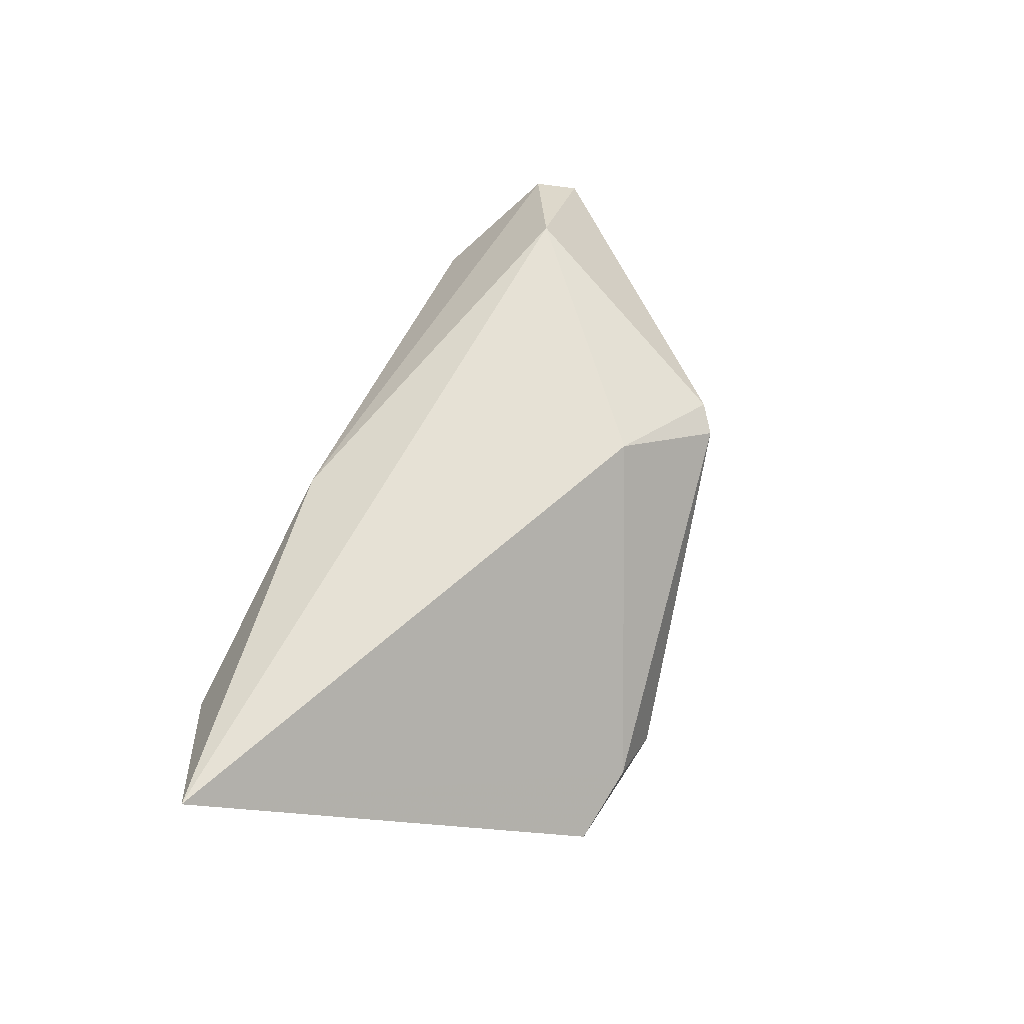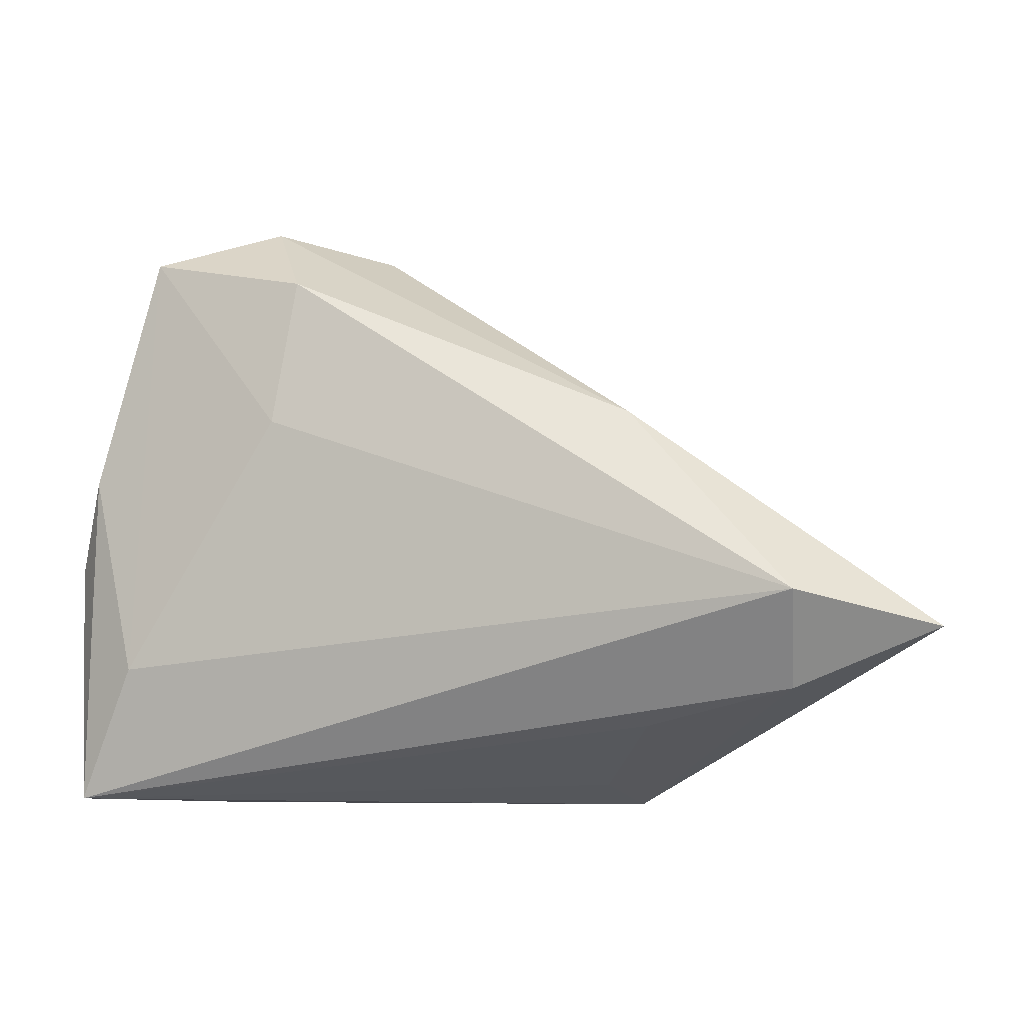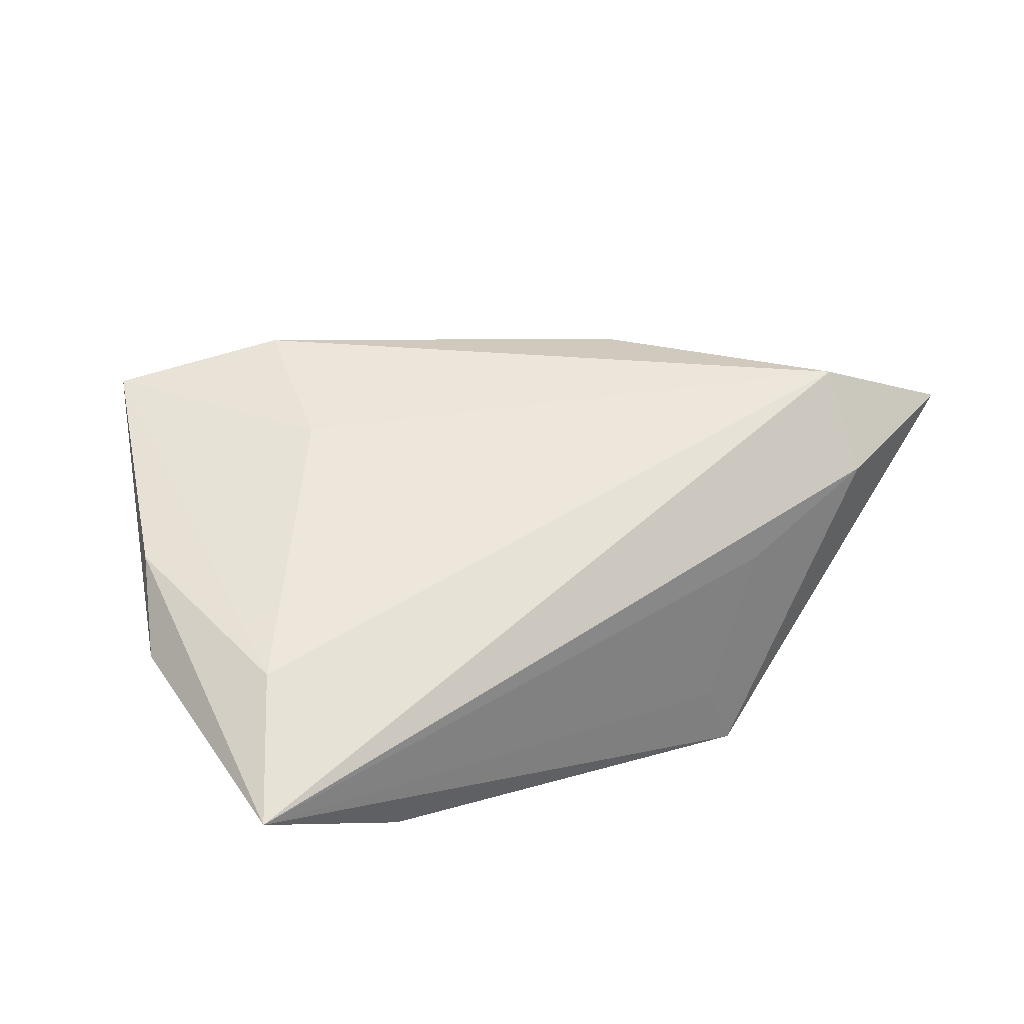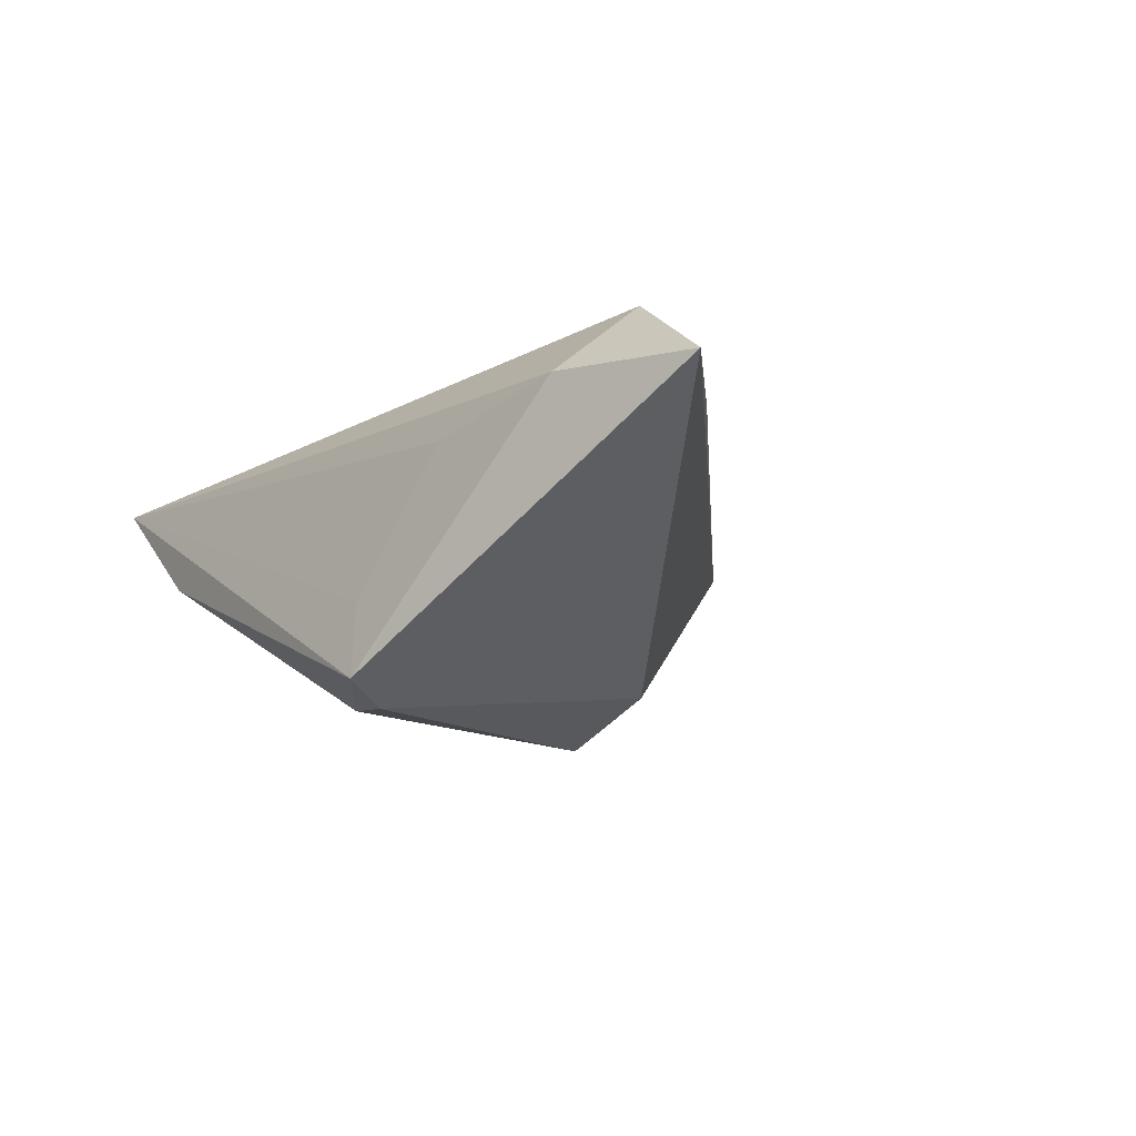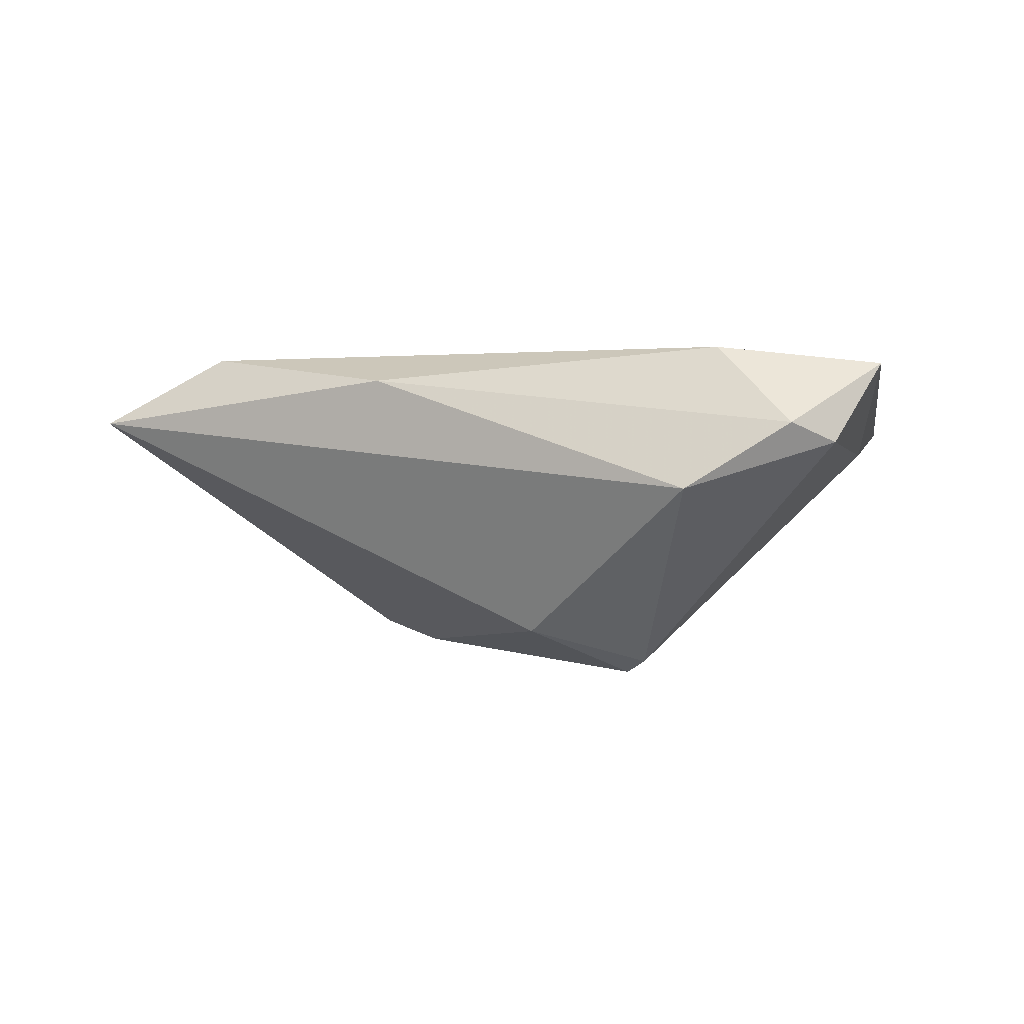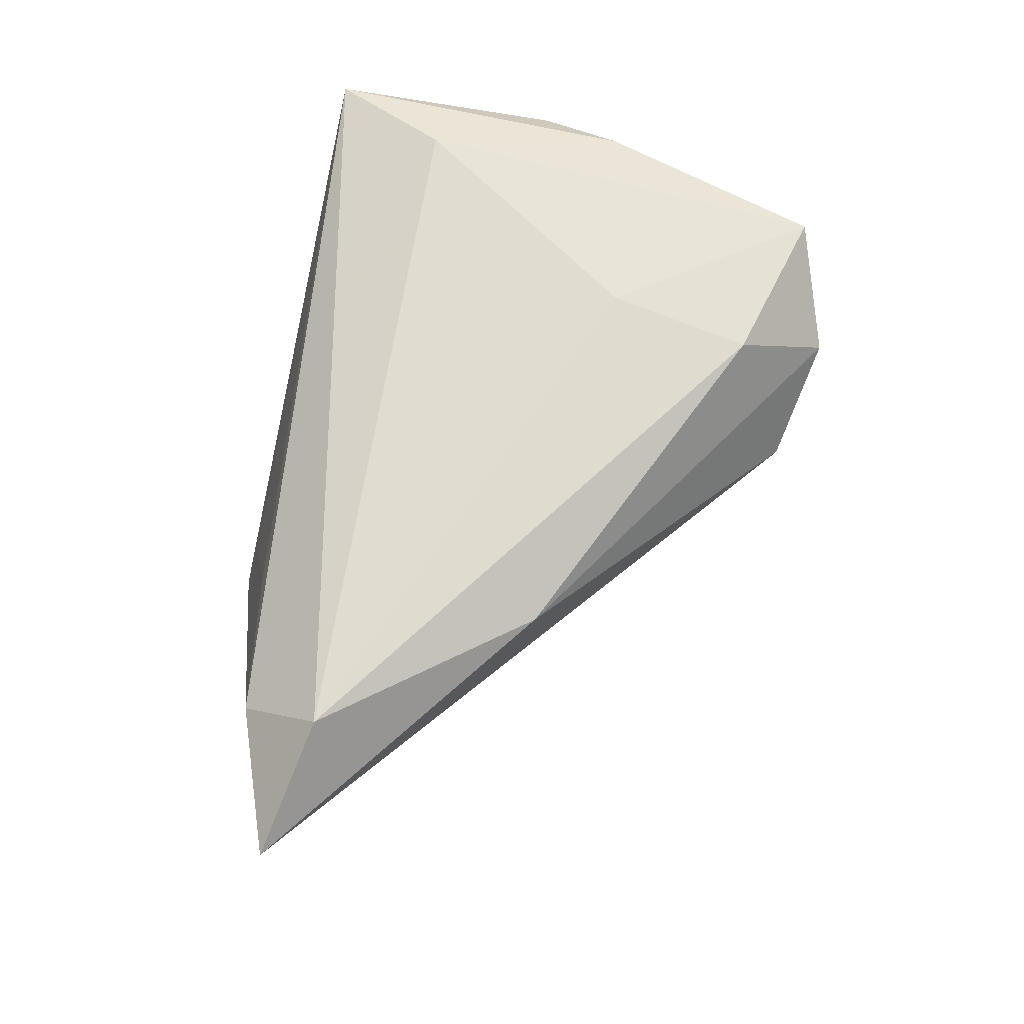
<metadata>
{"format":"obj","ext":"obj","renderer":"f3d","projection":"perspective","resolution":1024,"background":"white","views":[{"elev":20.8,"azim":119.0,"up":"+Y"},{"elev":-12.7,"azim":16.1,"up":"+Y"},{"elev":47.9,"azim":-29.8,"up":"+Z"},{"elev":-9.8,"azim":57.4,"up":"+Z"},{"elev":1.1,"azim":170.1,"up":"+Z"},{"elev":70.5,"azim":102.7,"up":"+Z"}]}
</metadata>
<code>
v -0.04973 -0.001181 0.007253
v -0.005931 0.01732 -0.02712
v -0.04744 -0.01376 0.005806
v 0.04926 -0.02134 0.009555
v 0.01634 -0.02506 -0.02556
v -0.04805 -0.03243 0.007792
v -0.03932 -0.01593 0.01337
v 0.02026 -0.03045 -0.01346
v 0.007812 -0.02389 -0.02505
v 0.00838 0.01871 -0.02096
v 0.02988 0.01443 0.0145
v -0.01423 0.03436 0.01851
v -0.03559 0.03964 0.01621
v 0.02288 -0.03243 -0.02304
v -0.01741 0.01551 0.01851
v 0.02983 -0.02482 0.004929
v 0.06791 -0.01433 0.00898
v -0.007361 0.04271 -0.0006264
v -0.03026 -0.03226 -0.005413
v -0.007547 0.02071 -0.0253
v 0.05092 -0.01046 0.01851
v -0.02767 0.0439 0.005482
v -0.04167 0.01406 0.004026
v -0.04499 0.009971 0.01326
v -0.02113 0.0455 0.008075
f 1 6 24
f 14 5 17
f 13 1 24
f 25 18 22
f 22 13 25
f 25 13 12
f 11 21 17
f 12 21 11
f 17 18 11
f 11 25 12
f 18 25 11
f 15 21 12
f 12 13 15
f 19 14 6
f 6 1 3
f 1 2 3
f 3 19 6
f 2 19 3
f 17 5 10
f 5 2 10
f 10 18 17
f 23 13 22
f 1 13 23
f 6 14 8
f 8 16 6
f 4 21 6
f 6 16 4
f 17 21 4
f 4 14 17
f 4 8 14
f 16 8 4
f 7 13 24
f 7 15 13
f 24 6 7
f 6 21 7
f 21 15 7
f 9 2 5
f 9 19 2
f 5 14 9
f 14 19 9
f 20 2 1
f 1 23 20
f 20 23 22
f 22 18 20
f 18 10 20
f 20 10 2

</code>
